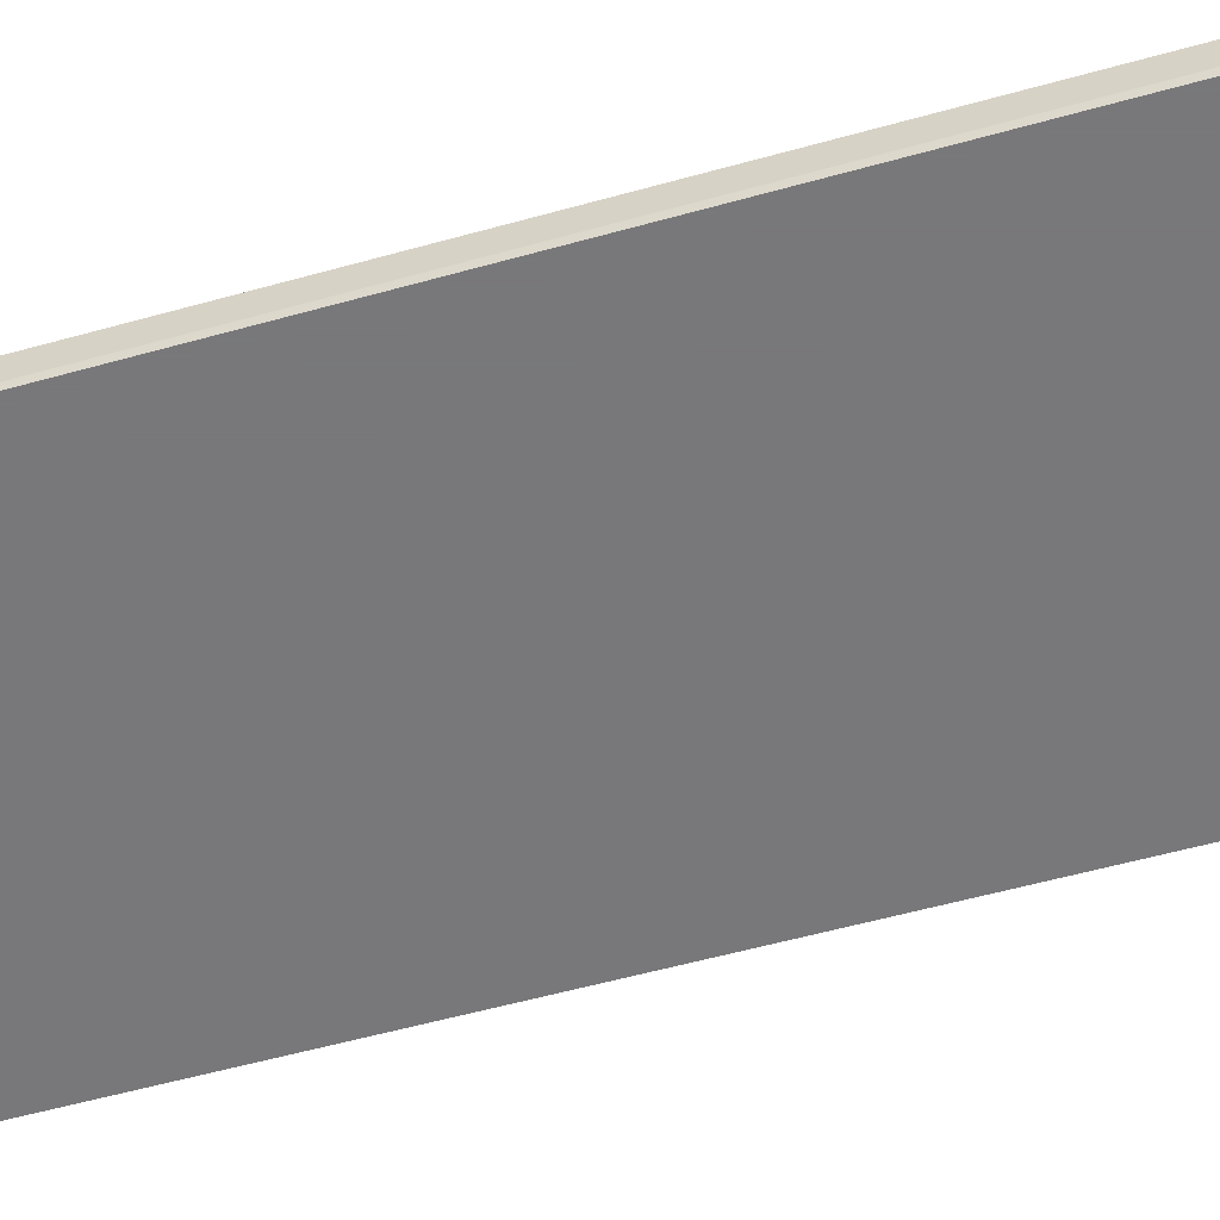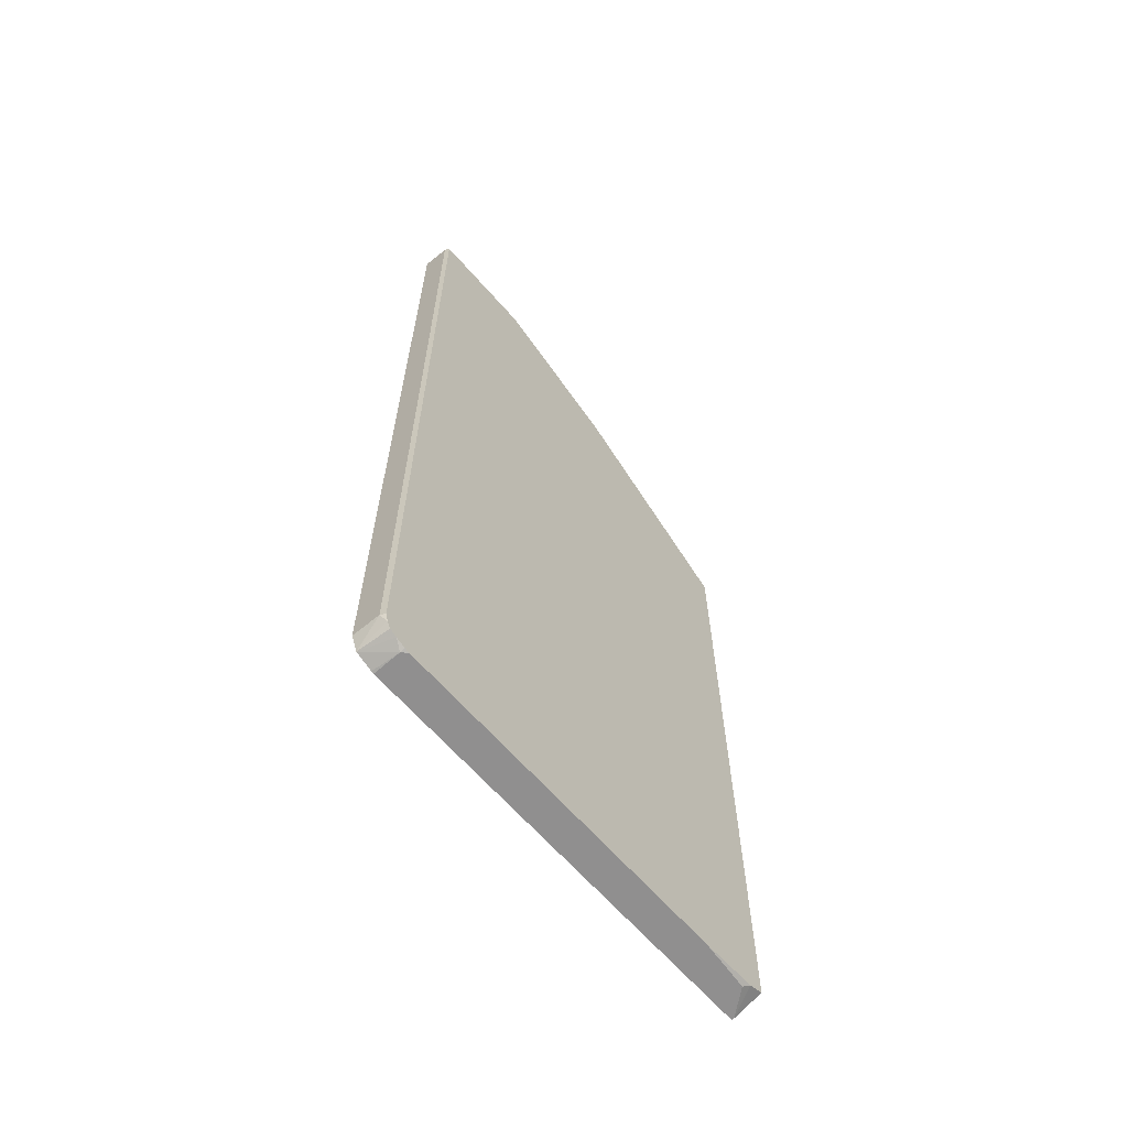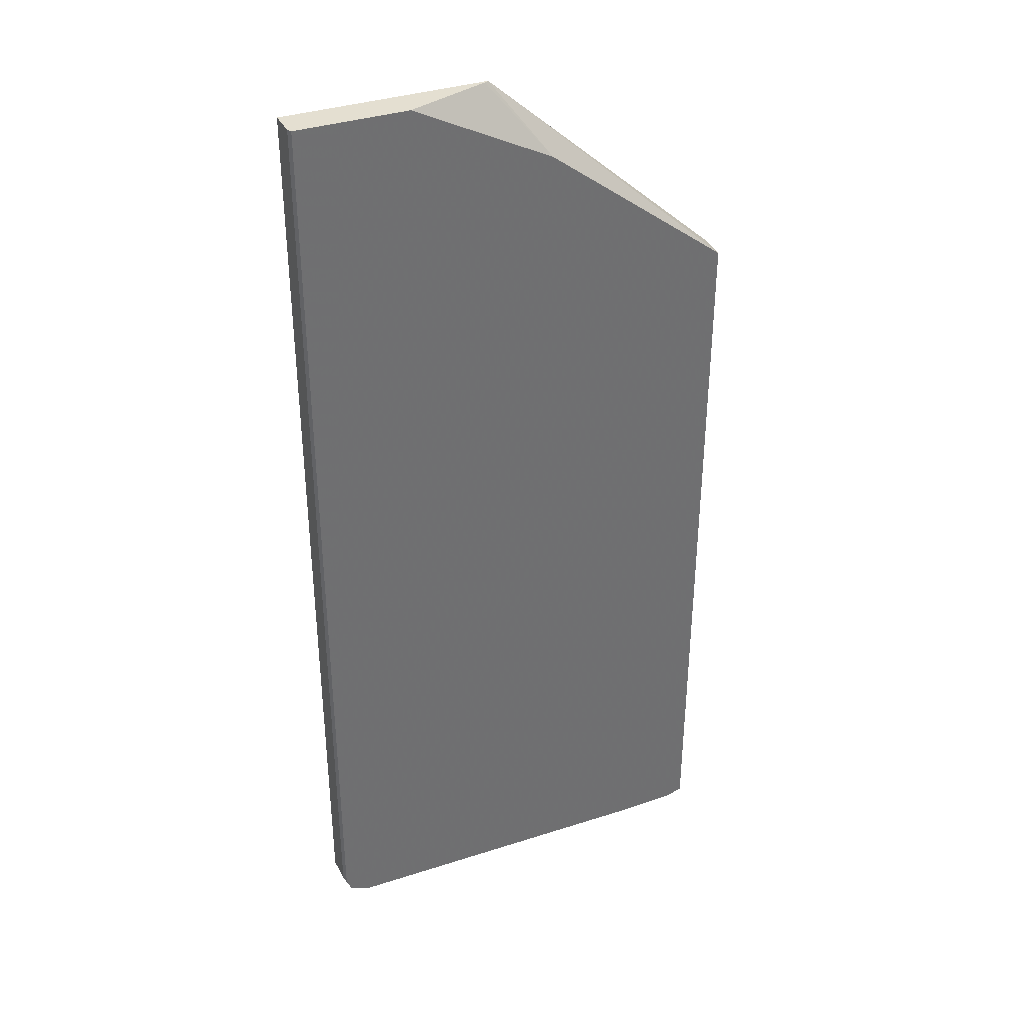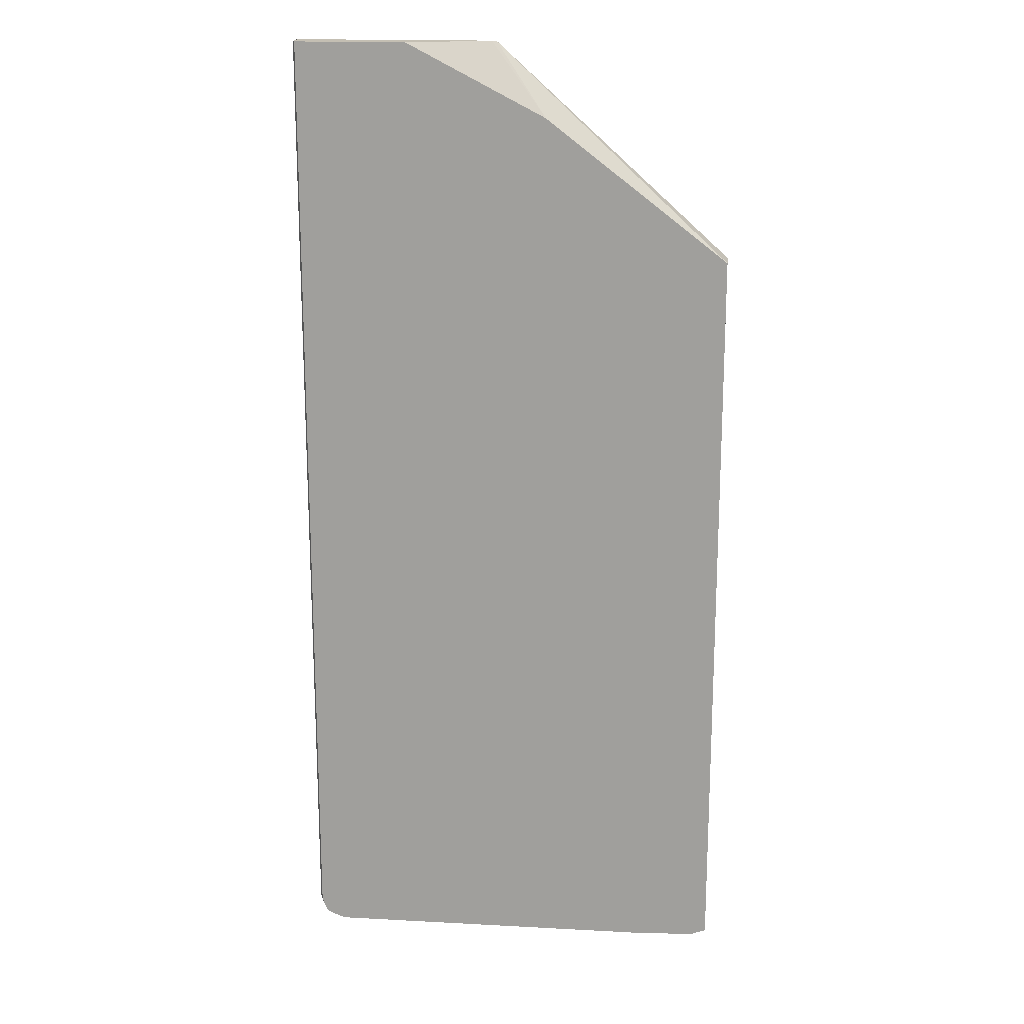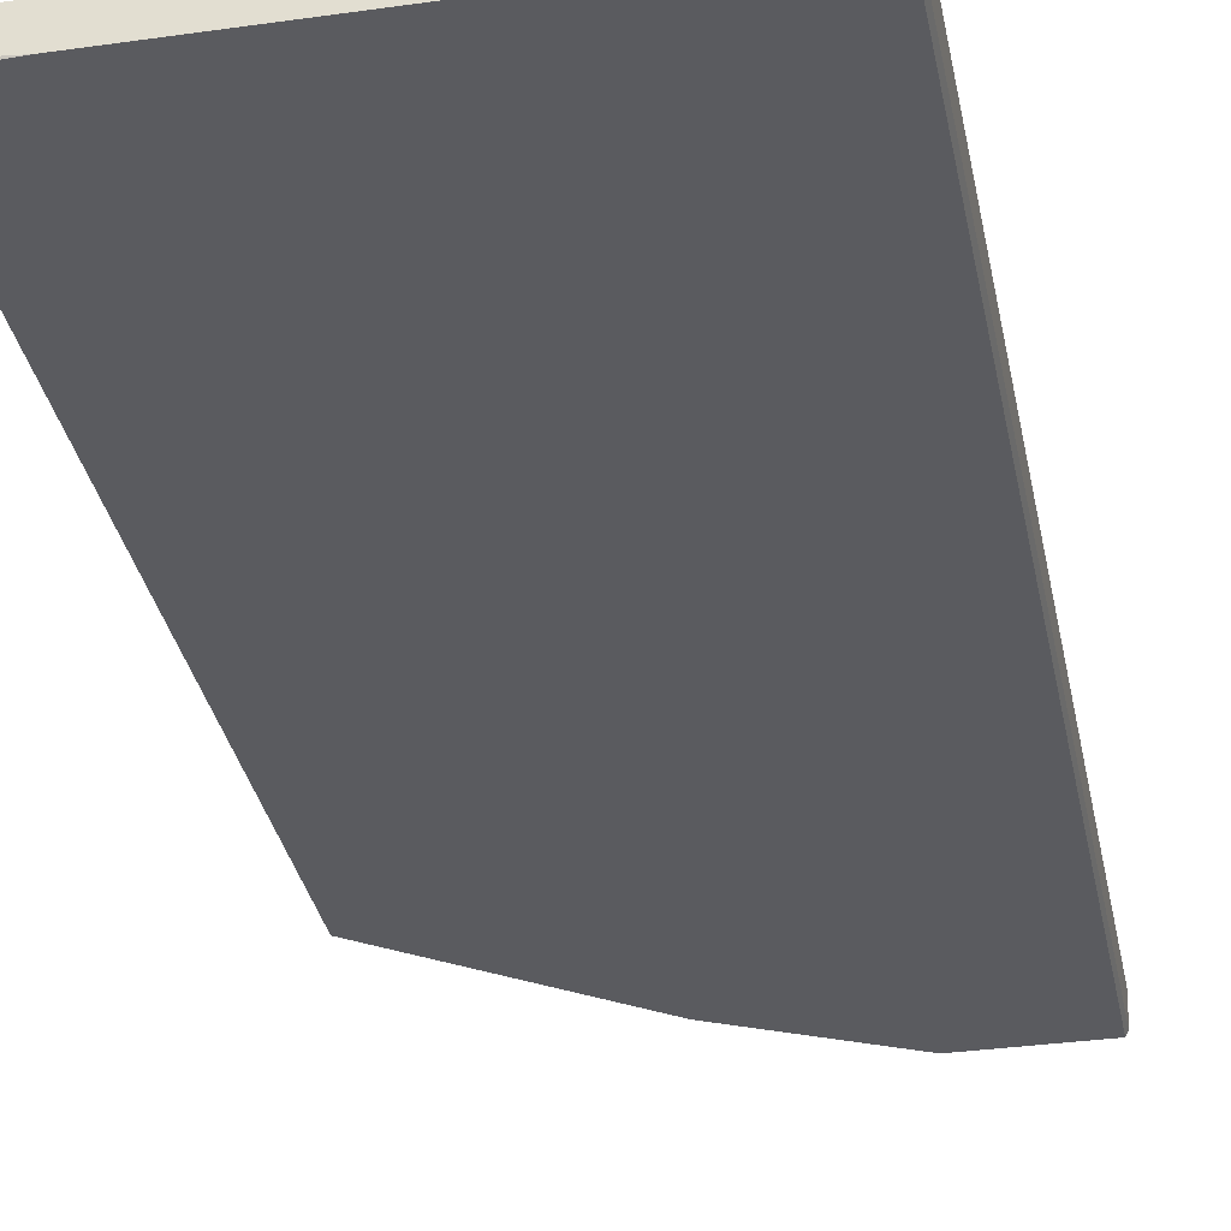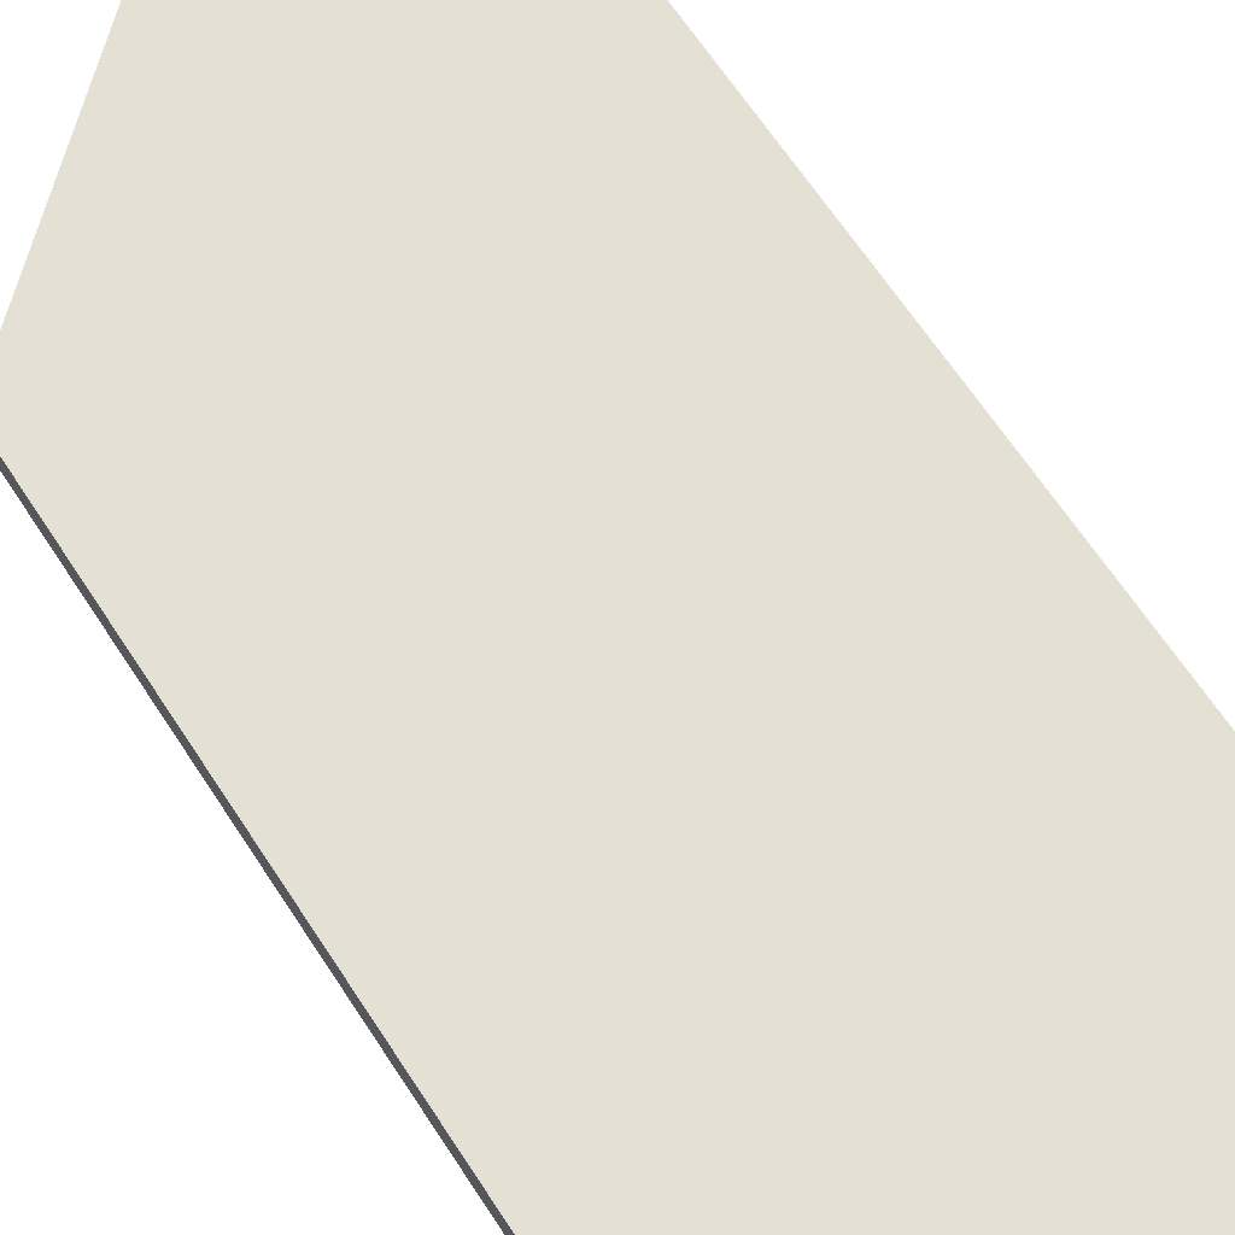
<metadata>
{"format":"obj","ext":"obj","renderer":"f3d","projection":"perspective","resolution":1024,"background":"white","views":[{"elev":-57.6,"azim":-73.9,"up":"+Y"},{"elev":-65.4,"azim":-48.6,"up":"+Z"},{"elev":36.7,"azim":-22.6,"up":"+Z"},{"elev":17.7,"azim":6.0,"up":"+Z"},{"elev":-33.1,"azim":-169.0,"up":"+Y"},{"elev":65.8,"azim":146.8,"up":"+Y"}]}
</metadata>
<code>
v -0.1846 -0.1003 -0.9187
v -0.1793 -0.1003 -0.9329
v -0.1837 -0.1225 -0.9187
v -0.1846 -0.1003 -0.1288
v -0.1653 -0.1003 -0.9387
v -0.1633 -0.1225 -0.9392
v -0.1711 -0.1264 -0.9353
v -0.1769 -0.1264 -0.9324
v -0.1799 -0.1264 -0.9265
v -0.1818 -0.1264 -0.9187
v -0.1824 -0.1252 -0.1288
v -0.1837 -0.1225 -0.1288
v -0.01687 -0.1003 -0.1288
v -0.1633 -0.1003 -0.9392
v -0.1595 -0.1264 -0.9392
v -0.1633 -0.1264 -0.9383
v -0.1818 -0.1264 -0.1288
v 0.1793 -0.1003 -0.3063
v -0.0204 -0.1021 -0.1288
v 0.02681 -0.1264 -0.1889
v 0.1793 -0.1264 -0.3063
v 0.1793 -0.1003 -0.9392
v 0.1225 -0.1264 -0.9392
v -0.08941 -0.1264 -0.1288
v 0.1793 -0.1264 -0.9327
v 0.1793 -0.1021 -0.9392
v 0.1633 -0.1225 -0.9392
v 0.1672 -0.1264 -0.9372
f 7 24 17
f 7 20 24
f 7 21 20
f 7 25 21
f 7 15 23
f 7 23 28
f 7 16 15
f 6 16 7
f 6 15 16
f 7 17 10
f 7 28 25
f 7 10 9
f 18 25 26
f 10 17 11
f 13 19 20
f 13 20 21
f 13 21 18
f 18 21 25
f 18 26 22
f 19 24 20
f 23 27 28
f 25 28 26
f 26 28 27
f 6 23 15
f 7 9 8
f 6 27 23
f 2 9 3
f 6 22 26
f 6 26 27
f 1 2 3
f 1 3 12
f 1 12 4
f 1 4 13
f 1 18 22
f 1 22 14
f 1 14 5
f 1 5 2
f 2 5 6
f 2 6 7
f 2 7 8
f 1 13 18
f 4 19 13
f 3 9 10
f 3 10 11
f 3 11 12
f 4 12 11
f 4 11 17
f 6 14 22
f 4 17 24
f 4 24 19
f 5 14 6
f 2 8 9

</code>
